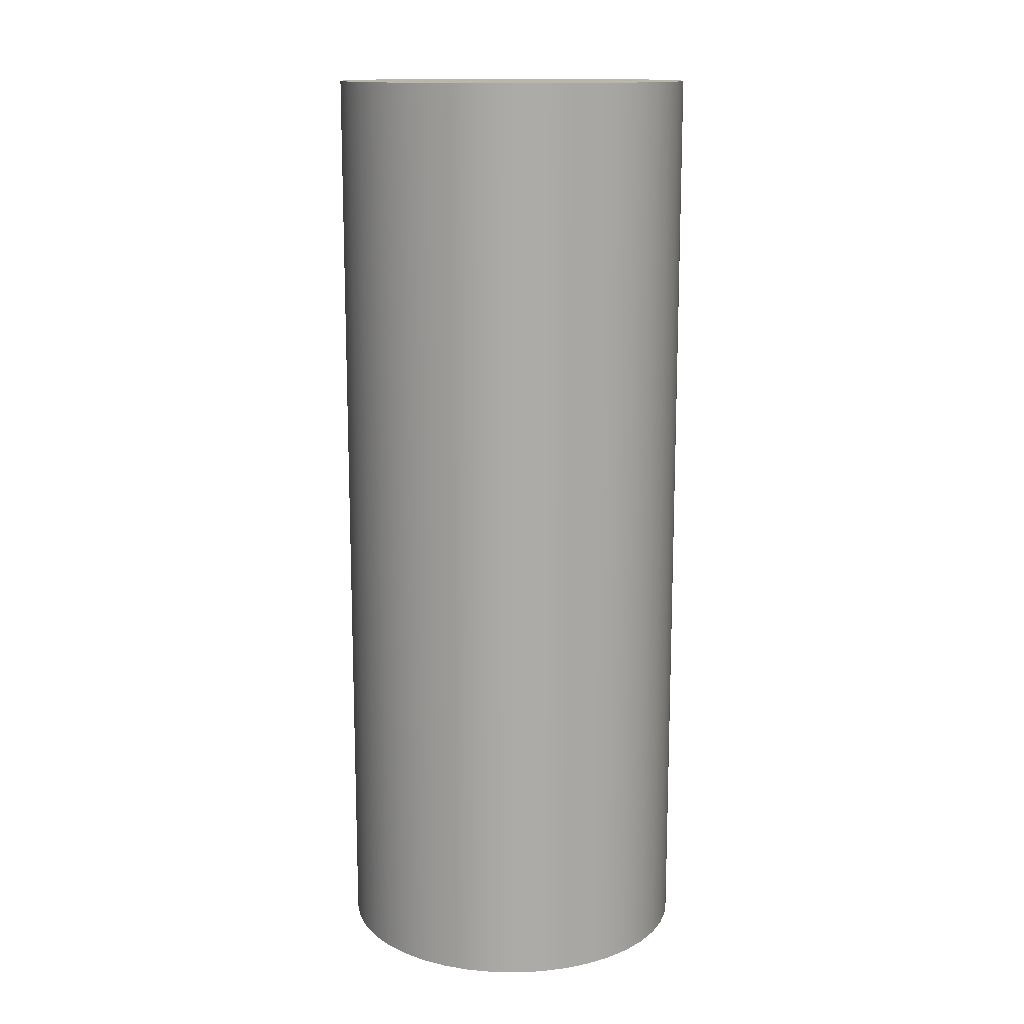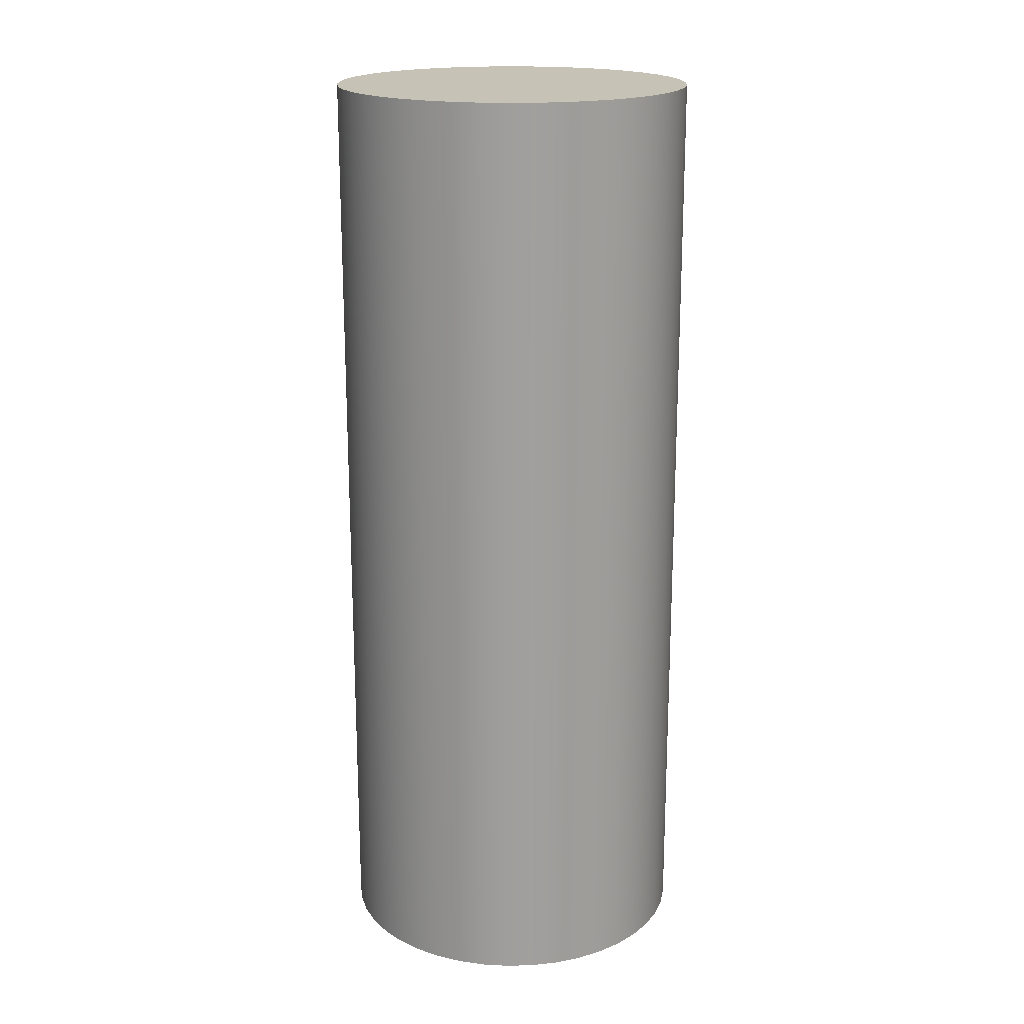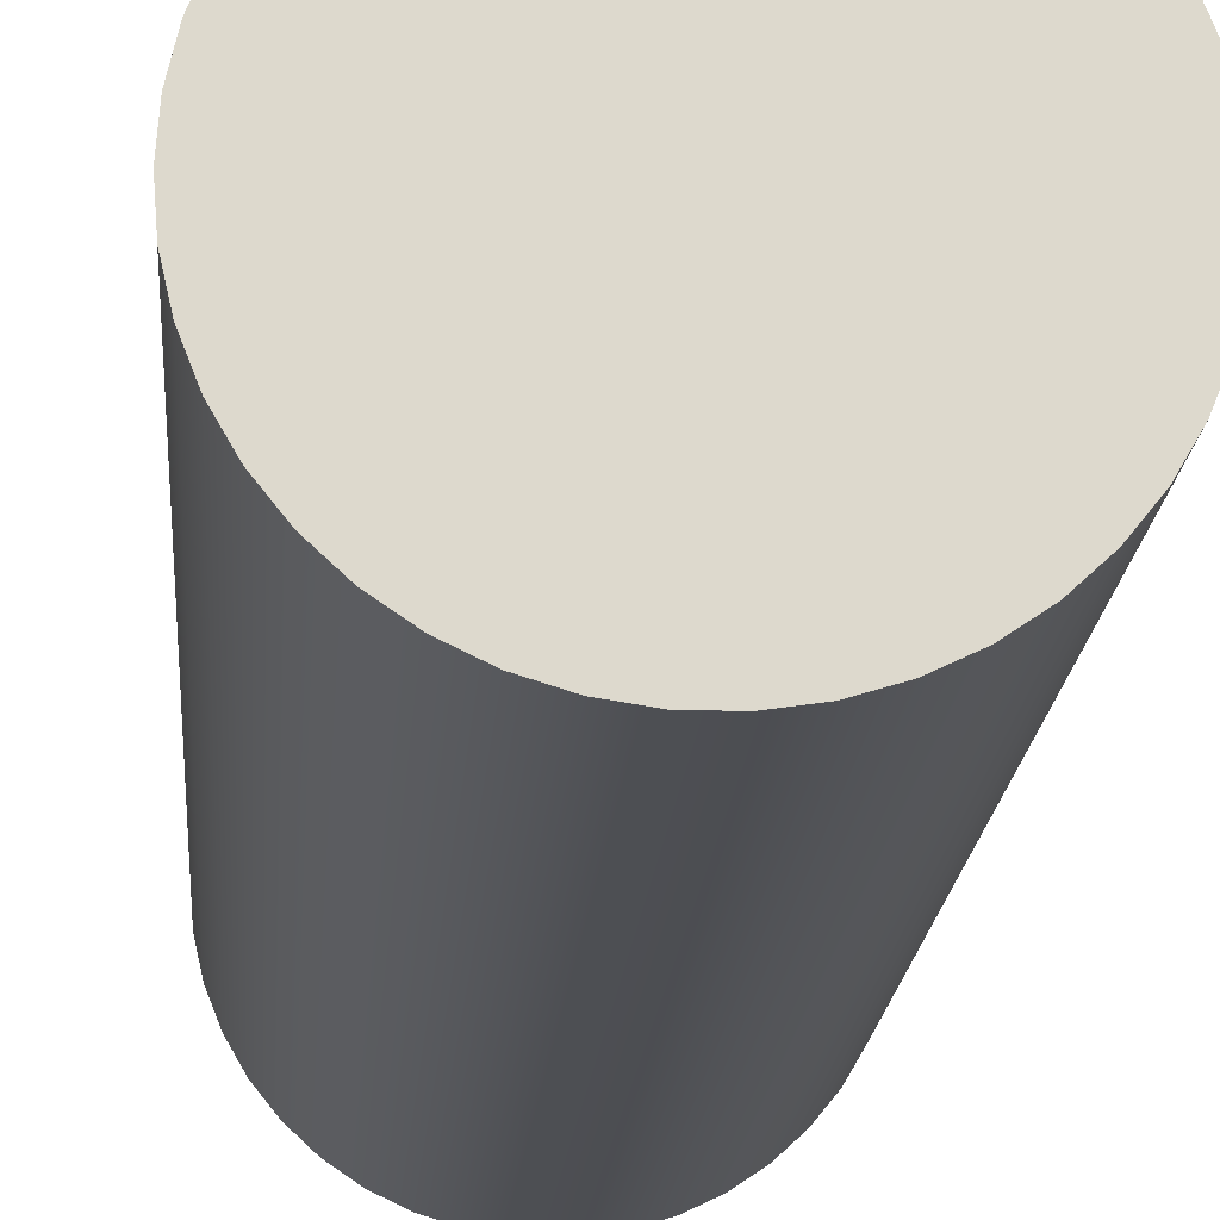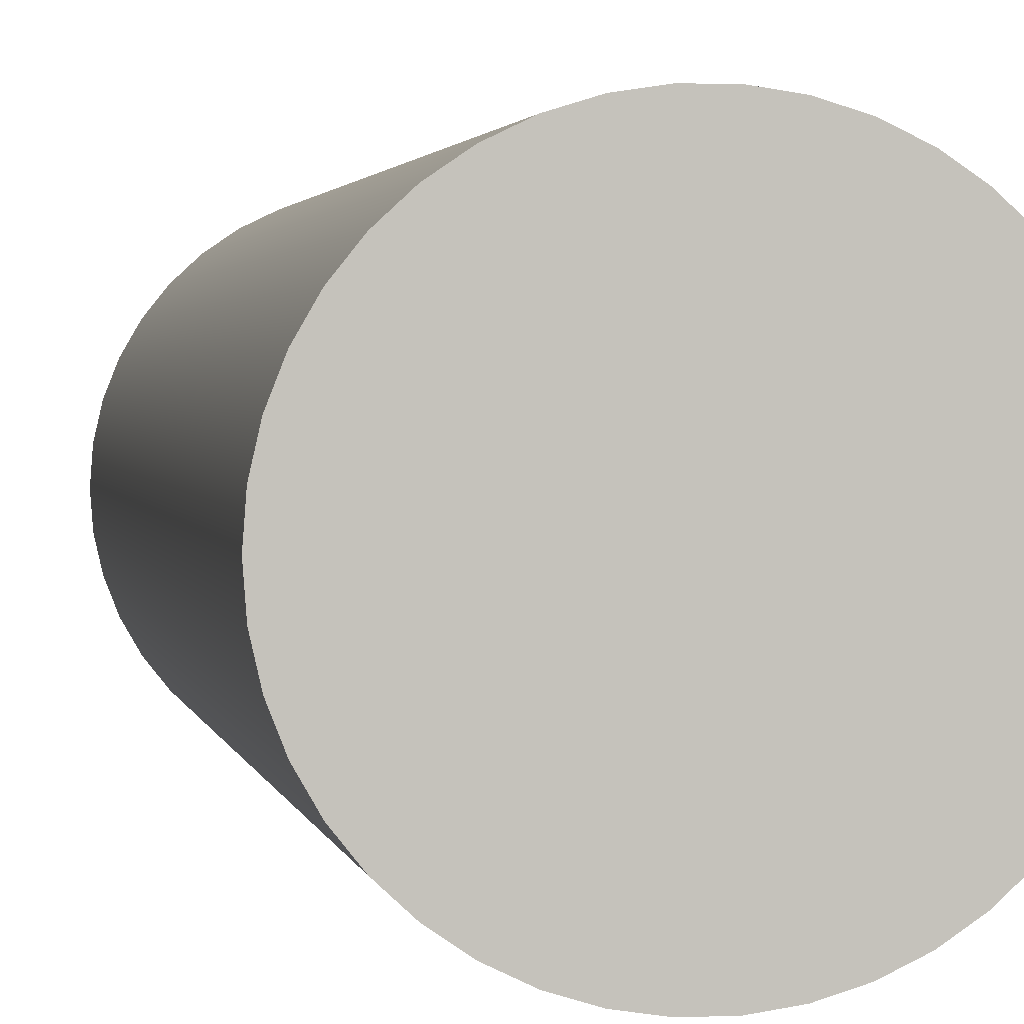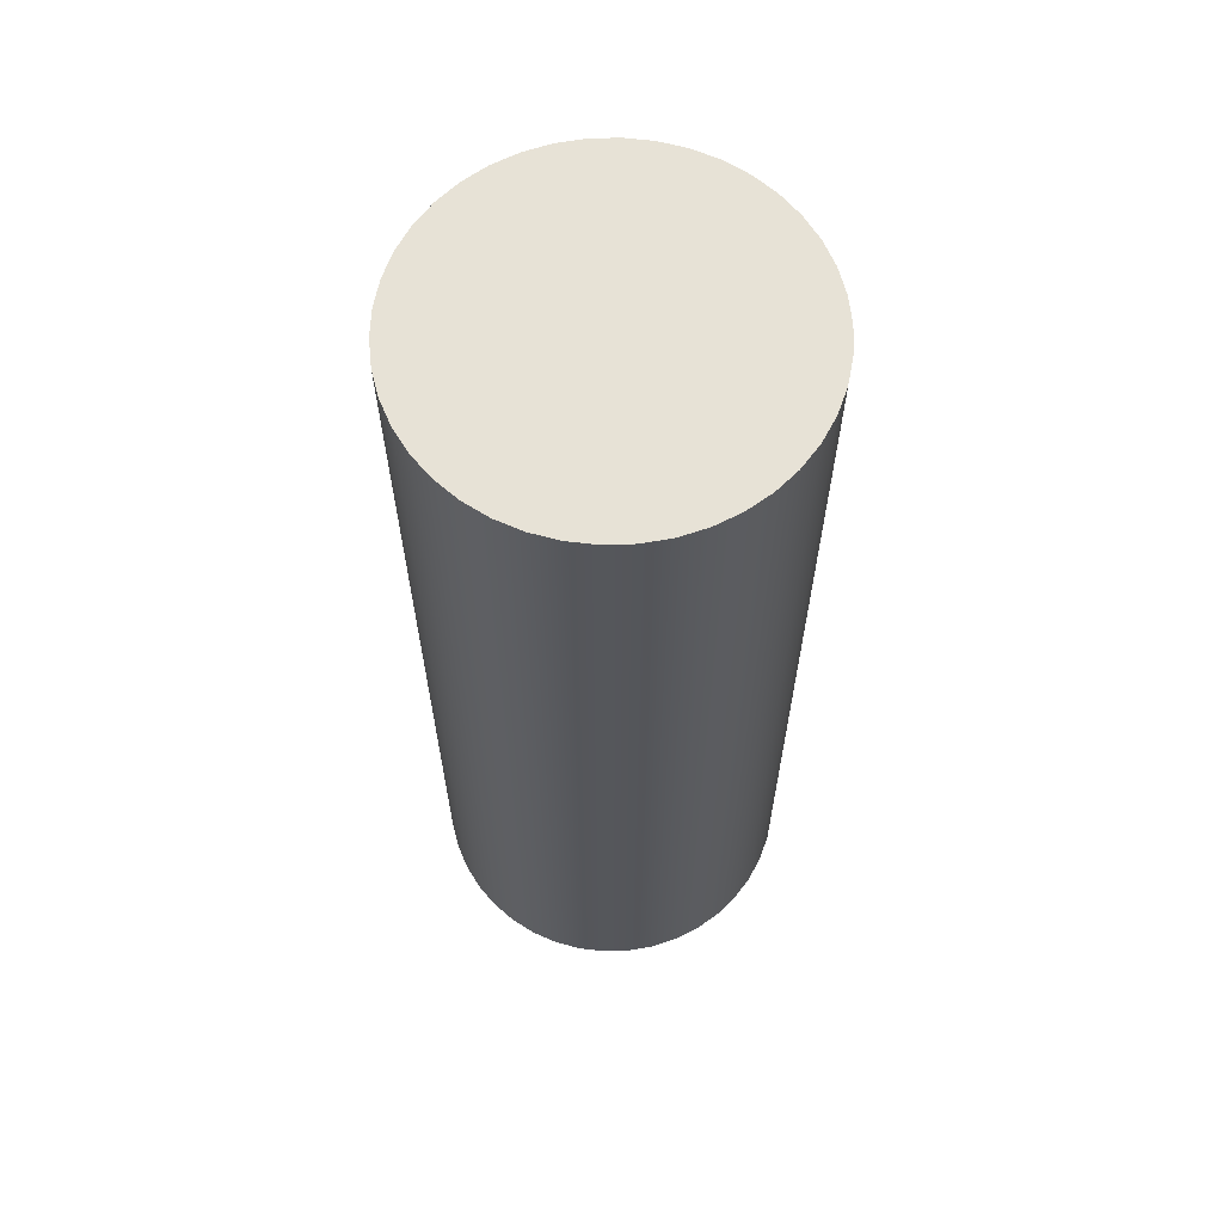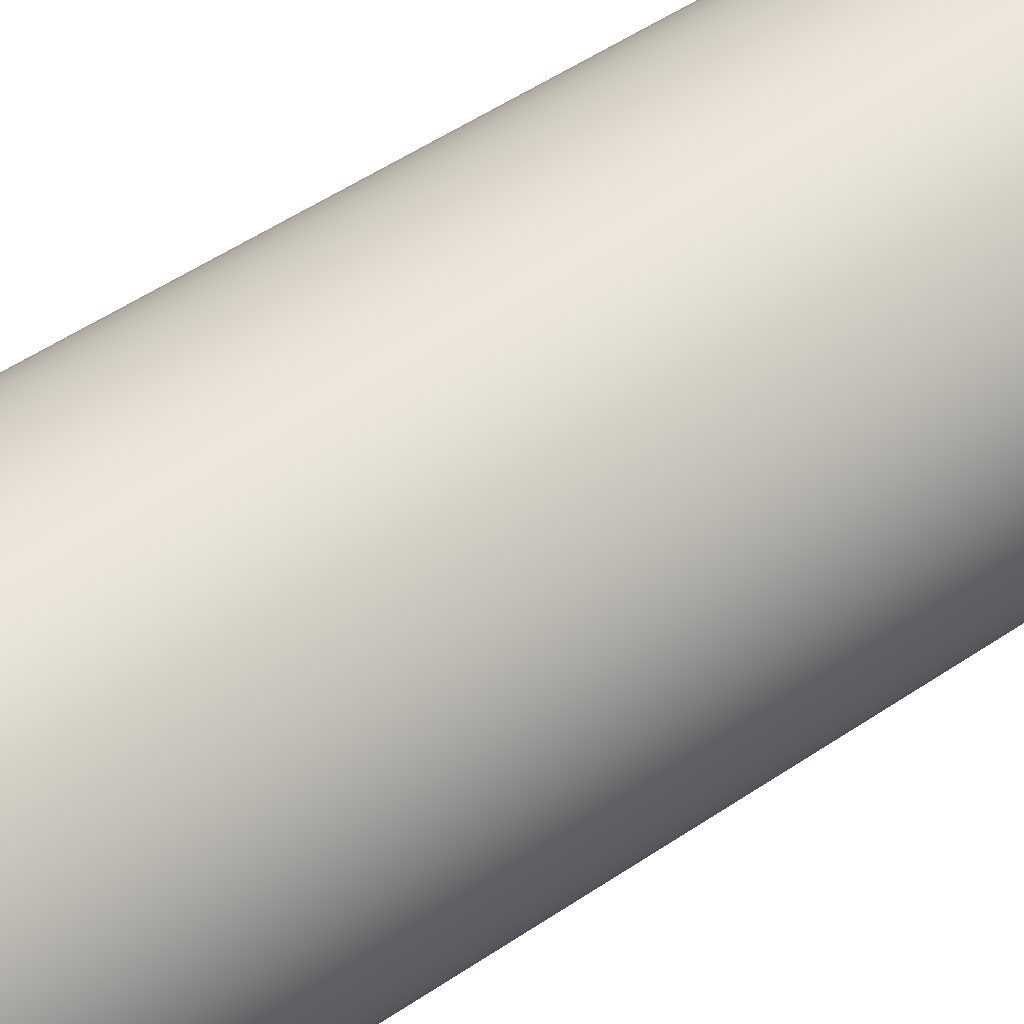
<metadata>
{"format":"obj","ext":"obj","renderer":"f3d","projection":"perspective","resolution":1024,"background":"white","views":[{"elev":13.9,"azim":156.8,"up":"+Y"},{"elev":18.9,"azim":-79.9,"up":"+Y"},{"elev":-17.4,"azim":176.1,"up":"+Z"},{"elev":1.9,"azim":-9.3,"up":"+Z"},{"elev":63.6,"azim":41.1,"up":"+Y"},{"elev":53.4,"azim":-125.7,"up":"+Z"}]}
</metadata>
<code>
v -0.5 -1.3 1
v -0.4944 -1.3 1.075
v -0.4778 -1.3 1.147
v -0.4505 -1.3 1.217
v -0.4131 -1.3 1.282
v -0.3665 -1.3 1.34
v -0.3117 -1.3 1.391
v -0.25 -1.3 1.433
v -0.1827 -1.3 1.465
v -0.1113 -1.3 1.487
v -0.03737 -1.3 1.499
v 0.03737 -1.3 1.499
v 0.1113 -1.3 1.487
v 0.1827 -1.3 1.465
v 0.25 -1.3 1.433
v 0.3117 -1.3 1.391
v 0.3665 -1.3 1.34
v 0.4131 -1.3 1.282
v 0.4505 -1.3 1.217
v 0.4778 -1.3 1.147
v 0.4944 -1.3 1.075
v 0.5 -1.3 1
v 0.4944 -1.3 0.9255
v 0.4778 -1.3 0.8526
v 0.4505 -1.3 0.7831
v 0.4131 -1.3 0.7183
v 0.3665 -1.3 0.6599
v 0.3117 -1.3 0.6091
v 0.25 -1.3 0.567
v 0.1827 -1.3 0.5346
v 0.1113 -1.3 0.5125
v 0.03737 -1.3 0.5014
v -0.03737 -1.3 0.5014
v -0.1113 -1.3 0.5125
v -0.1827 -1.3 0.5346
v -0.25 -1.3 0.567
v -0.3117 -1.3 0.6091
v -0.3665 -1.3 0.6599
v -0.4131 -1.3 0.7183
v -0.4505 -1.3 0.7831
v -0.4778 -1.3 0.8526
v -0.4944 -1.3 0.9255
v -0.5 1.3 1
v -0.4944 1.3 0.9255
v -0.4778 1.3 0.8526
v -0.4505 1.3 0.7831
v -0.4131 1.3 0.7183
v -0.3665 1.3 0.6599
v -0.3117 1.3 0.6091
v -0.25 1.3 0.567
v -0.1827 1.3 0.5346
v -0.1113 1.3 0.5125
v -0.03737 1.3 0.5014
v 0.03737 1.3 0.5014
v 0.1113 1.3 0.5125
v 0.1827 1.3 0.5346
v 0.25 1.3 0.567
v 0.3117 1.3 0.6091
v 0.3665 1.3 0.6599
v 0.4131 1.3 0.7183
v 0.4505 1.3 0.7831
v 0.4778 1.3 0.8526
v 0.4944 1.3 0.9255
v 0.5 1.3 1
v 0.4944 1.3 1.075
v 0.4778 1.3 1.147
v 0.4505 1.3 1.217
v 0.4131 1.3 1.282
v 0.3665 1.3 1.34
v 0.3117 1.3 1.391
v 0.25 1.3 1.433
v 0.1827 1.3 1.465
v 0.1113 1.3 1.487
v 0.03737 1.3 1.499
v -0.03737 1.3 1.499
v -0.1113 1.3 1.487
v -0.1827 1.3 1.465
v -0.25 1.3 1.433
v -0.3117 1.3 1.391
v -0.3665 1.3 1.34
v -0.4131 1.3 1.282
v -0.4505 1.3 1.217
v -0.4778 1.3 1.147
v -0.4944 1.3 1.075
v -0.5 -1.3 1
v -0.5 1.3 1
v -0.5 -1.3 1
v -0.4944 -1.3 0.9255
v -0.4778 -1.3 0.8526
v -0.4505 -1.3 0.7831
v -0.4131 -1.3 0.7183
v -0.3665 -1.3 0.6599
v -0.3117 -1.3 0.6091
v -0.25 -1.3 0.567
v -0.1827 -1.3 0.5346
v -0.1113 -1.3 0.5125
v -0.03737 -1.3 0.5014
v 0.03737 -1.3 0.5014
v 0.1113 -1.3 0.5125
v 0.1827 -1.3 0.5346
v 0.25 -1.3 0.567
v 0.3117 -1.3 0.6091
v 0.3665 -1.3 0.6599
v 0.4131 -1.3 0.7183
v 0.4505 -1.3 0.7831
v 0.4778 -1.3 0.8526
v 0.4944 -1.3 0.9255
v 0.5 -1.3 1
v 0.4944 -1.3 1.075
v 0.4778 -1.3 1.147
v 0.4505 -1.3 1.217
v 0.4131 -1.3 1.282
v 0.3665 -1.3 1.34
v 0.3117 -1.3 1.391
v 0.25 -1.3 1.433
v 0.1827 -1.3 1.465
v 0.1113 -1.3 1.487
v 0.03737 -1.3 1.499
v -0.03737 -1.3 1.499
v -0.1113 -1.3 1.487
v -0.1827 -1.3 1.465
v -0.25 -1.3 1.433
v -0.3117 -1.3 1.391
v -0.3665 -1.3 1.34
v -0.4131 -1.3 1.282
v -0.4505 -1.3 1.217
v -0.4778 -1.3 1.147
v -0.4944 -1.3 1.075
v -0.5 1.3 1
v -0.4944 1.3 1.075
v -0.4778 1.3 1.147
v -0.4505 1.3 1.217
v -0.4131 1.3 1.282
v -0.3665 1.3 1.34
v -0.3117 1.3 1.391
v -0.25 1.3 1.433
v -0.1827 1.3 1.465
v -0.1113 1.3 1.487
v -0.03737 1.3 1.499
v 0.03737 1.3 1.499
v 0.1113 1.3 1.487
v 0.1827 1.3 1.465
v 0.25 1.3 1.433
v 0.3117 1.3 1.391
v 0.3665 1.3 1.34
v 0.4131 1.3 1.282
v 0.4505 1.3 1.217
v 0.4778 1.3 1.147
v 0.4944 1.3 1.075
v 0.5 1.3 1
v 0.4944 1.3 0.9255
v 0.4778 1.3 0.8526
v 0.4505 1.3 0.7831
v 0.4131 1.3 0.7183
v 0.3665 1.3 0.6599
v 0.3117 1.3 0.6091
v 0.25 1.3 0.567
v 0.1827 1.3 0.5346
v 0.1113 1.3 0.5125
v 0.03737 1.3 0.5014
v -0.03737 1.3 0.5014
v -0.1113 1.3 0.5125
v -0.1827 1.3 0.5346
v -0.25 1.3 0.567
v -0.3117 1.3 0.6091
v -0.3665 1.3 0.6599
v -0.4131 1.3 0.7183
v -0.4505 1.3 0.7831
v -0.4778 1.3 0.8526
v -0.4944 1.3 0.9255
f 2 84 1
f 1 84 86
f 85 43 42
f 42 43 44
f 42 44 41
f 41 44 45
f 41 45 40
f 40 45 46
f 40 46 39
f 39 46 47
f 39 47 38
f 38 47 48
f 38 48 37
f 37 48 49
f 37 49 36
f 36 49 50
f 36 50 35
f 35 50 51
f 35 51 34
f 34 51 52
f 34 52 33
f 33 52 53
f 33 53 32
f 32 53 54
f 32 54 31
f 31 54 55
f 31 55 30
f 30 55 56
f 30 56 29
f 29 56 57
f 29 57 28
f 28 57 58
f 28 58 27
f 27 58 59
f 27 59 26
f 26 59 60
f 26 60 25
f 25 60 61
f 25 61 24
f 24 61 62
f 24 62 23
f 23 62 63
f 23 63 22
f 22 63 64
f 22 64 21
f 21 64 65
f 21 65 20
f 20 65 66
f 20 66 19
f 19 66 67
f 19 67 18
f 18 67 68
f 18 68 17
f 17 68 69
f 17 69 16
f 16 69 70
f 16 70 15
f 15 70 71
f 15 71 14
f 14 71 72
f 14 72 13
f 13 72 73
f 13 73 12
f 12 73 74
f 12 74 11
f 11 74 75
f 11 75 10
f 10 75 76
f 10 76 9
f 9 76 77
f 9 77 8
f 8 77 78
f 8 78 7
f 7 78 79
f 7 79 6
f 6 79 80
f 6 80 5
f 5 80 81
f 5 81 4
f 4 81 82
f 4 82 3
f 3 82 83
f 3 83 2
f 2 83 84
f 88 107 87
f 87 107 108
f 87 108 128
f 128 108 109
f 128 109 127
f 127 109 110
f 127 110 126
f 126 110 111
f 126 111 125
f 125 111 112
f 125 112 124
f 124 112 113
f 124 113 123
f 123 113 114
f 123 114 122
f 122 114 115
f 122 115 121
f 121 115 116
f 121 116 120
f 120 116 117
f 120 117 119
f 119 117 118
f 107 88 106
f 106 88 89
f 106 89 105
f 105 89 90
f 105 90 104
f 104 90 91
f 104 91 103
f 103 91 92
f 103 92 102
f 102 92 93
f 102 93 101
f 101 93 94
f 101 94 100
f 100 94 95
f 100 95 99
f 99 95 96
f 99 96 98
f 98 96 97
f 130 149 129
f 129 149 150
f 129 150 170
f 170 150 151
f 170 151 169
f 169 151 152
f 169 152 168
f 168 152 153
f 168 153 167
f 167 153 154
f 167 154 166
f 166 154 155
f 166 155 165
f 165 155 156
f 165 156 164
f 164 156 157
f 164 157 163
f 163 157 158
f 163 158 162
f 162 158 159
f 162 159 161
f 161 159 160
f 149 130 148
f 148 130 131
f 148 131 147
f 147 131 132
f 147 132 146
f 146 132 133
f 146 133 145
f 145 133 134
f 145 134 144
f 144 134 135
f 144 135 143
f 143 135 136
f 143 136 142
f 142 136 137
f 142 137 141
f 141 137 138
f 141 138 140
f 140 138 139

</code>
